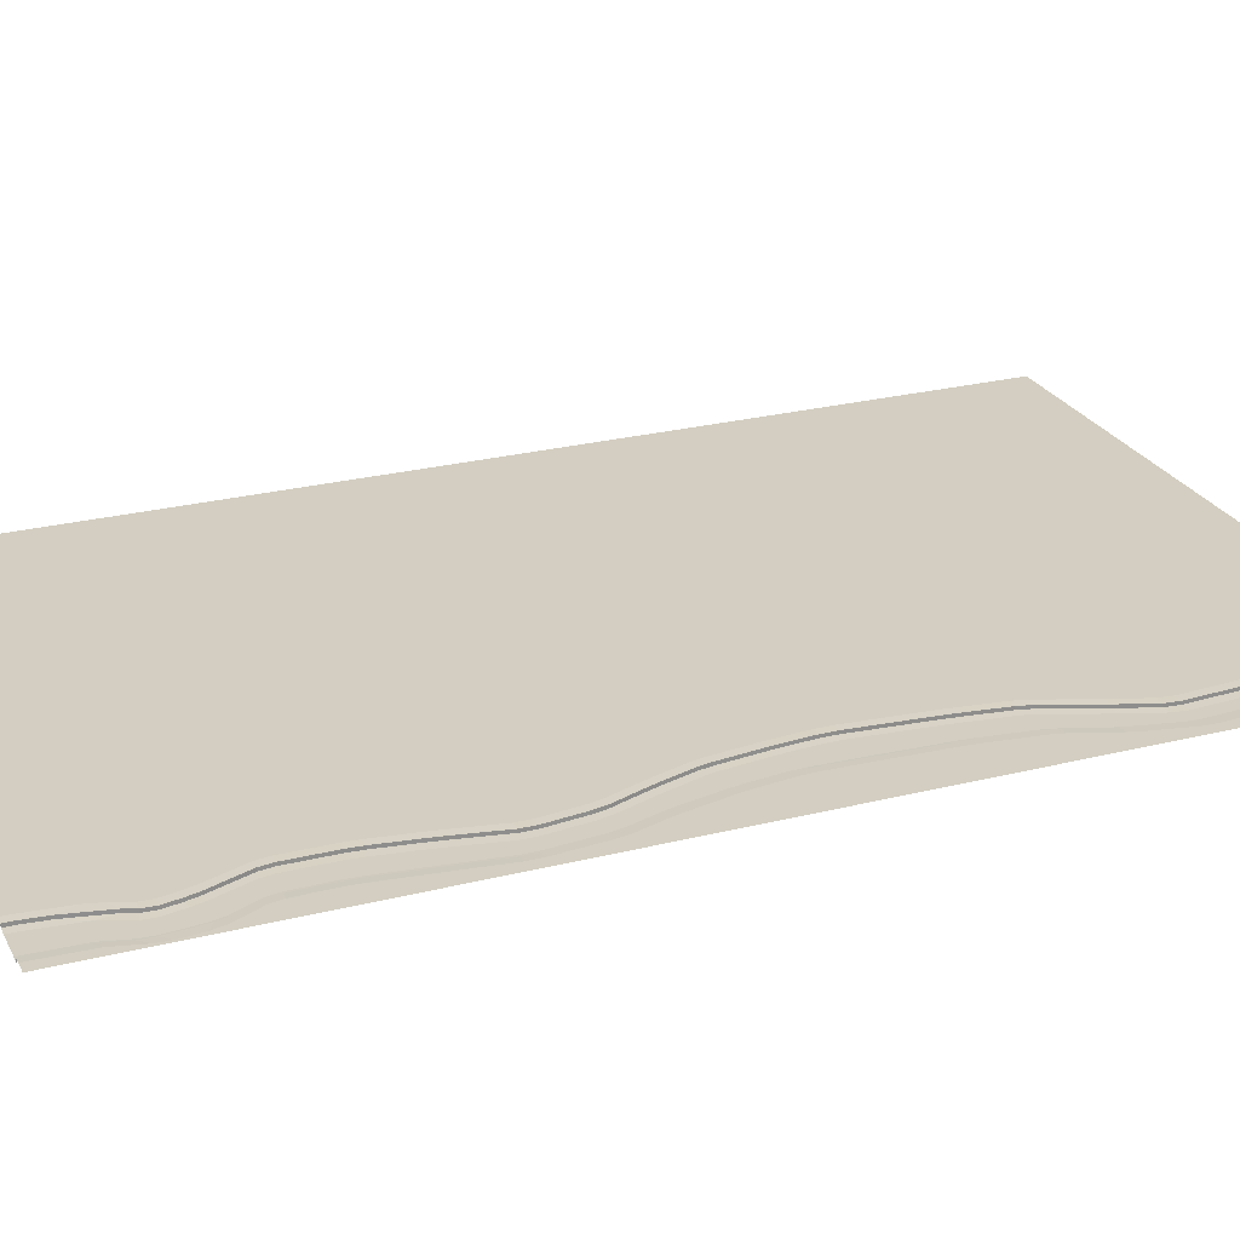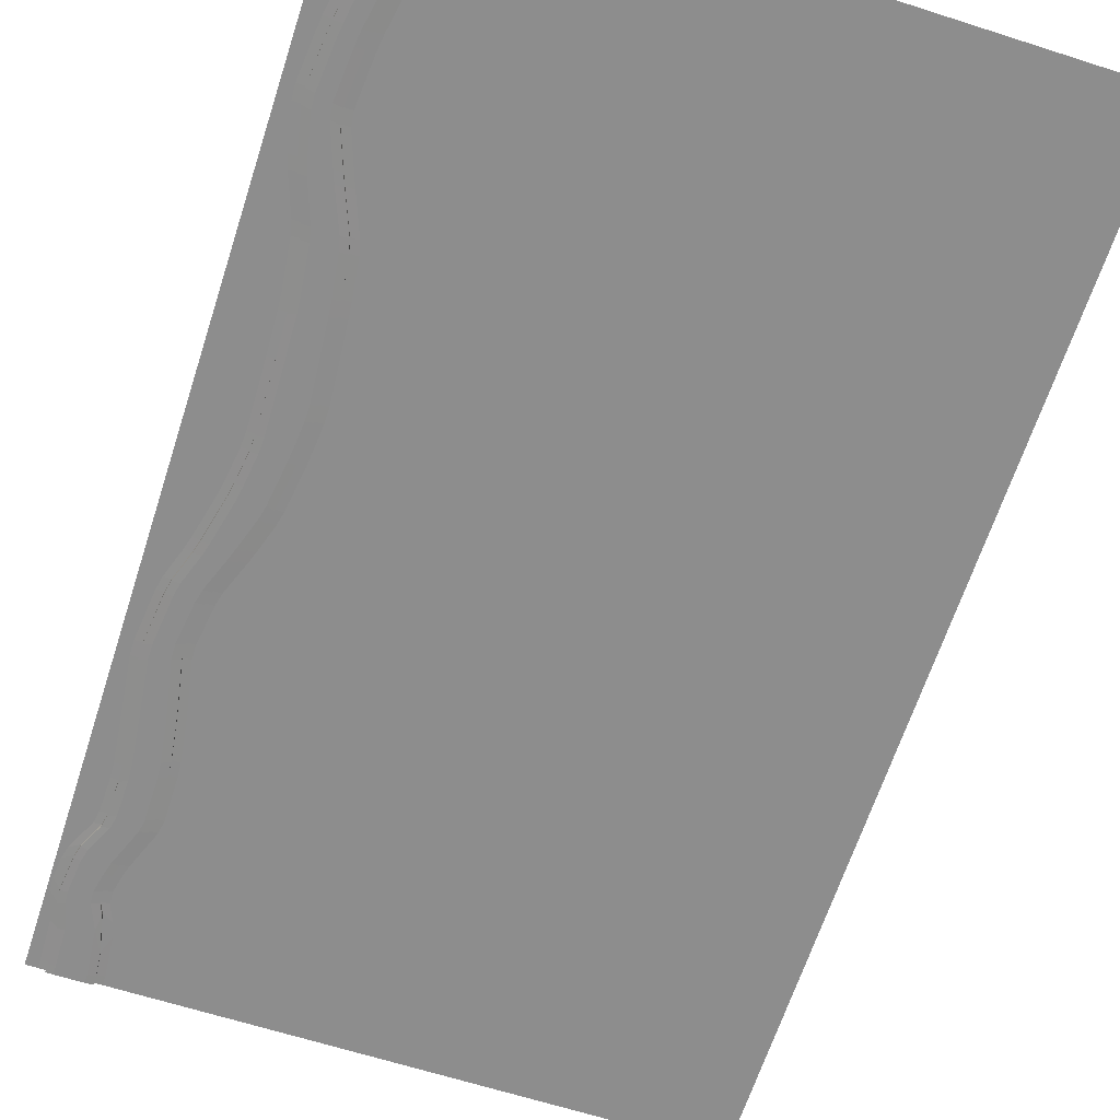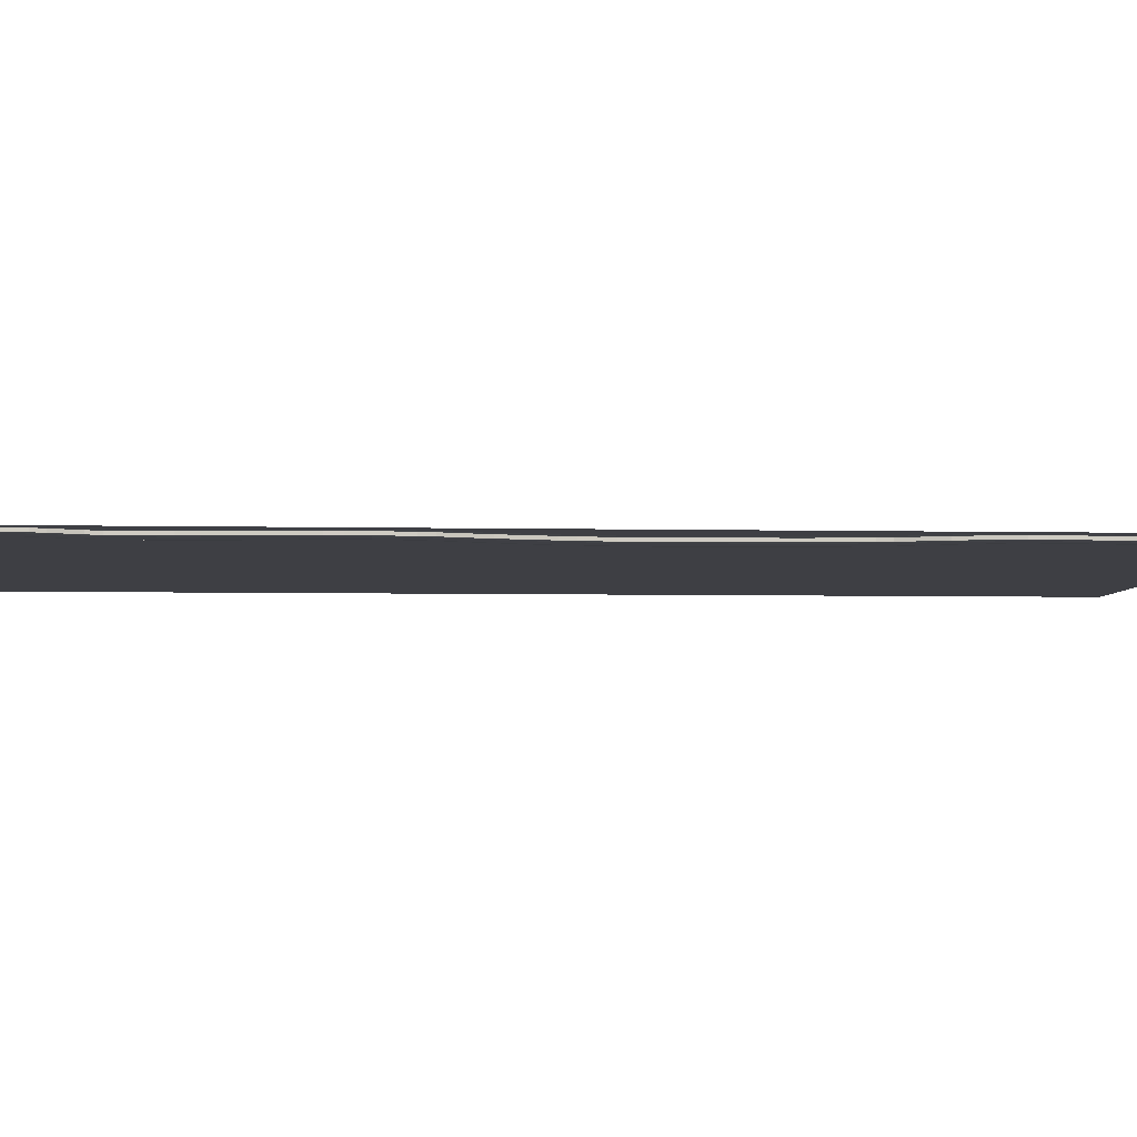
<metadata>
{"format":"obj","ext":"obj","renderer":"f3d","projection":"perspective","resolution":1024,"background":"white","views":[{"elev":25.3,"azim":67.8,"up":"+Y"},{"elev":-64.6,"azim":162.1,"up":"+Y"},{"elev":-4.5,"azim":85.8,"up":"+Y"}]}
</metadata>
<code>
o Plane.010_Plane.011
v -80.48 0 80
v 20 0 80
v -80.48 0 -80
v 20 0 -80
v -80.48 0 -77.6
v 20 0 -77.6
v -80.48 0 78.55
v 20 0 78.55
v 20 0 70.99
v 18.16 0 80
v 17.06 -0.05198 80
v 10.06 -0.05198 -80
v 11.31 0 -80
v 11.32 0 -77.6
v 10.06 -0.05198 -77.6
v 18.17 0 78.55
v 17.06 -0.05198 78.55
v 2.076 0 -80
v 3.363 -0.05198 -80
v 2.066 0 -77.6
v 3.363 -0.05198 -77.6
v 10.36 -0.05198 78.55
v 9.15 0 78.55
v 10.36 -0.05198 80
v 9.157 0 80
v 11.57 -0.5849 80
v 10.36 -0.5329 80
v 17.06 -0.5329 80
v 15.96 -0.5849 80
v 17.06 -0.5329 78.55
v 15.95 -0.5849 78.55
v 10.06 -0.5329 -77.6
v 8.803 -0.5849 -77.6
v 8.812 -0.5849 -80
v 10.06 -0.5329 -80
v 3.363 -0.5329 -80
v 4.63 -0.5849 -80
v 3.363 -0.5329 -77.6
v 4.639 -0.5849 -77.6
v 11.58 -0.5849 78.55
v 10.36 -0.5329 78.55
v 18.36 0 72.06
v 17.23 -0.05198 72.8
v 10.71 -0.05198 74.89
v 11.96 -0.05198 68.8
v 17.23 -0.5329 72.8
v 16.12 -0.5849 72.48
v 10.71 -0.5329 74.89
v 12.27 -0.5849 71.35
v 11.96 -0.5329 68.8
v 20 0 60.95
v 20 0 62.6
v -80.48 0 62.59
v -80.48 0 60.68
v 20 0 38.32
v 20 0 40.58
v -80.48 0 40.56
v -80.48 0 38.36
v 20 0 -66.23
v 20 0 -64.38
v -80.48 0 -64.39
v -80.48 0 -66.11
v -80.48 0 -47.07
v -80.48 0 -49.19
v 20 0 -49.21
v 20 0 -47.02
v -80.48 0 6.49
v -80.48 0 4.415
v 20 0 4.451
v 20 0 6.494
v -80.48 0 55.61
v -80.48 0 53.58
v 20 0 53.58
v 20 0 55.55
v -80.48 0 19.77
v -80.48 0 17.75
v 20 0 17.73
v 20 0 19.78
v -80.48 0 29.88
v -80.48 0 27.63
v 20 0 27.63
v 20 0 29.92
v -80.48 0 -30.92
v -80.48 0 -32.93
v 20 0 -32.93
v 20 0 -30.92
v -80.48 0 -12.72
v -80.48 -0 -15.06
v 20 0 -15.08
v 20 0 -12.7
v -80.48 0 -2.426
v -80.48 0 -4.748
v 20 0 -4.757
v 20 0 -2.431
v 20 0 -23.74
v 20 0 -21.42
v -80.48 0 -21.43
v -80.48 0 -23.74
v -80.48 0 72.19
v -80.48 0 69.79
v 20 0 -40.69
v 20 0 -38.81
v -80.48 0 -38.81
v -80.48 0 -40.61
v 20 0 -57.93
v 20 0 -55.63
v -80.48 0 -55.63
v -80.48 0 -57.91
v 20 0 -72.5
v 20 0 -70.9
v -80.48 0 -71.02
v -80.48 0 -72.49
v 20 0 45.87
v 20 0 48.22
v -80.48 0 48.21
v -80.48 0 45.89
v 20 0 11.08
v 20 0 13
v -80.48 0 12.97
v -80.48 0 11.12
v 20 0 65.03
v 20 -0 67.01
v -80.48 0 67.14
v -80.48 0 65.16
v 20 0 -9.921
v 20 0 -7.543
v -80.48 0 -7.539
v -80.48 0 -9.906
v 19.27 -0 62.14
v 18.79 -0 60.21
v 17.25 -0.05198 59.27
v 17.73 -0.05198 61.16
v 12.18 -0.05198 62.58
v 11.64 -0.05198 60.72
v 10.35 0 60.7
v 10.9 0 62.58
v 17.73 -0.5329 61.15
v 17.25 -0.5329 59.27
v 16.21 -0.5849 59.53
v 16.69 -0.5849 61.41
v 13.28 -0.5849 62.3
v 12.74 -0.5849 60.44
v 11.64 -0.5329 60.72
v 12.18 -0.5329 62.58
v 16.77 0 40.58
v 17.04 0 38.32
v 15.89 -0.05198 38.32
v 15.63 -0.05198 40.58
v 9.881 -0.05198 37.53
v 10.24 -0.05198 35.34
v 8.98 0 35.37
v 8.62 0 37.58
v 15.63 -0.5329 40.57
v 15.89 -0.5329 38.33
v 14.7 -0.5849 37.7
v 14.43 -0.5849 39.94
v 11.12 -0.5849 38.18
v 11.48 -0.5849 36
v 10.24 -0.5329 35.34
v 9.881 -0.5329 37.53
v 16.41 0 -64.38
v 15.92 0 -66.21
v 14.66 -0.05198 -66.19
v 15.14 -0.05198 -64.39
v 9.95 -0.05198 -65.09
v 9.332 -0.05198 -66.77
v 8.011 0 -66.77
v 8.639 0 -65.08
v 15.14 -0.5329 -64.39
v 14.66 -0.5329 -66.18
v 13.32 -0.5849 -66.34
v 13.8 -0.5849 -64.57
v 11.36 -0.5849 -64.9
v 10.73 -0.5849 -66.61
v 9.33 -0.5329 -66.77
v 9.95 -0.5329 -65.09
v 18.1 0 -47.03
v 18.21 0 -49.2
v 16.96 -0.05198 -49.2
v 16.86 -0.05198 -47.04
v 11.81 -0.05198 -46.03
v 12.06 -0.05198 -48.12
v 10.76 0 -48.14
v 10.51 0 -46.03
v 16.86 -0.5329 -47.04
v 16.96 -0.5329 -49.19
v 15.69 -0.5849 -48.91
v 15.59 -0.5849 -46.78
v 13.15 -0.5849 -46.29
v 13.41 -0.5849 -48.42
v 12.06 -0.5329 -48.12
v 11.81 -0.5329 -46.02
v 13.22 0 4.562
v 12.83 0 2.423
v 11.59 -0.05198 2.077
v 11.97 -0.05198 4.194
v 6.32 -0.05198 6.462
v 5.87 -0.05198 4.425
v 4.613 0 4.418
v 5.064 0 6.48
v 11.97 -0.5329 4.184
v 11.59 -0.5329 2.082
v 10.48 -0.5849 2.537
v 10.85 -0.5849 4.633
v 7.458 -0.5849 6.006
v 7.002 -0.5849 3.963
v 5.87 -0.5329 4.427
v 6.32 -0.5329 6.461
v 16.55 -0 55.54
v 16.16 0 53.58
v 15.03 -0.05198 53.58
v 15.42 -0.05198 55.52
v 9.204 -0.05198 54.44
v 8.896 -0.05198 52.45
v 7.639 0 52.46
v 7.951 0 54.48
v 15.42 -0.5329 55.52
v 15.03 -0.5329 53.57
v 13.81 -0.5849 53.35
v 14.2 -0.5849 55.32
v 10.46 -0.5849 54.66
v 10.16 -0.5849 52.68
v 8.896 -0.5329 52.45
v 9.202 -0.5329 54.44
v 17.29 0 19.78
v 16.87 0 17.74
v 15.7 -0.05198 17.76
v 16.12 -0.05198 19.78
v 10.8 -0.05198 19.77
v 10.32 -0.05198 17.78
v 9.035 0 17.77
v 9.519 0 19.77
v 16.12 -0.5329 19.78
v 15.7 -0.5329 17.76
v 14.5 -0.5849 17.76
v 14.92 -0.5849 19.77
v 12.05 -0.5849 19.77
v 11.58 -0.5849 17.76
v 10.32 -0.5329 17.78
v 10.8 -0.5329 19.77
v 13.68 0 -30.92
v 14.13 0 -32.92
v 12.91 -0.05198 -32.91
v 12.47 -0.05198 -30.92
v 6.365 -0.05198 -30.92
v 6.843 -0.05198 -32.9
v 5.583 0 -32.92
v 5.104 0 -30.92
v 12.47 -0.5329 -30.92
v 12.91 -0.5329 -32.91
v 11.71 -0.5849 -32.91
v 11.27 -0.5849 -30.92
v 7.605 -0.5849 -30.92
v 8.091 -0.5849 -32.9
v 6.843 -0.5329 -32.9
v 6.365 -0.5329 -30.92
v 12.27 0 -12.7
v 12.35 0 -15.08
v 11.18 -0.05198 -15.08
v 11.1 -0.05198 -12.7
v 4.691 -0.05198 -15.04
v 4.884 -0.05198 -17.38
v 3.651 -0 -17.35
v 3.46 0 -15.01
v 11.1 -0.5329 -12.7
v 11.18 -0.5329 -15.08
v 10.04 -0.5849 -15.5
v 9.958 -0.5849 -13.12
v 5.86 -0.5849 -14.61
v 6.054 -0.5849 -16.95
v 4.884 -0.5329 -17.38
v 4.691 -0.5329 -15.04
v 16.94 -0.05198 27.63
v 16.92 -0.05198 29.91
v 18.08 0 29.91
v 18.1 0 27.63
v 11.58 -0.05198 28.14
v 11.63 -0.05198 25.91
v 10.36 0 25.93
v 10.32 0 28.18
v 15.71 -0.5849 27.23
v 15.69 -0.5849 29.5
v 16.92 -0.5329 29.9
v 16.94 -0.5329 27.63
v 12.88 -0.5849 28.57
v 12.93 -0.5849 26.33
v 11.63 -0.5329 25.91
v 11.58 -0.5329 28.14
v 12.17 0 -2.433
v 12.05 0 -4.756
v 10.87 -0.05198 -4.755
v 10.99 -0.05198 -2.436
v 4.938 -0.05198 -2.435
v 4.686 -0.05198 -4.745
v 3.449 0 -4.747
v 3.698 0 -2.428
v 10.99 -0.5329 -2.437
v 10.87 -0.5329 -4.754
v 9.715 -0.5849 -4.751
v 9.829 -0.5849 -2.433
v 6.122 -0.5849 -2.434
v 5.867 -0.5849 -4.748
v 4.686 -0.5329 -4.746
v 4.937 -0.5329 -2.435
v 11.61 -0.05198 -23.74
v 11.42 -0.05198 -21.42
v 12.61 0 -21.42
v 12.8 0 -23.74
v 4.341 0 -25
v 4.096 -0 -22.69
v 5.337 -0.05198 -22.71
v 5.586 -0.05198 -25.01
v 10.45 -0.5849 -23.98
v 10.27 -0.5849 -21.66
v 11.42 -0.5329 -21.42
v 11.61 -0.5329 -23.74
v 5.586 -0.5329 -25.01
v 5.337 -0.5329 -22.71
v 6.528 -0.5849 -22.46
v 6.78 -0.5849 -24.76
v 10.31 0 69.79
v 9.732 0 72.19
v 8.538 0 -40.6
v 7.873 0 -38.82
v 9.186 -0.05198 -38.84
v 9.843 -0.05198 -40.59
v 9.844 -0.5329 -40.59
v 9.186 -0.5329 -38.84
v 10.45 -0.5849 -38.84
v 11.12 -0.5849 -40.61
v 15.55 -0.05198 -40.67
v 15.04 -0.05198 -38.83
v 16.28 0 -38.82
v 16.8 0 -40.69
v 14.32 -0.5849 -40.65
v 13.82 -0.5849 -38.83
v 15.04 -0.5329 -38.83
v 15.55 -0.5329 -40.66
v 16.15 -0.05198 -57.92
v 16.42 -0.05198 -55.64
v 17.68 0 -55.63
v 17.41 0 -57.92
v 9.935 0 -57.91
v 10.22 0 -55.63
v 11.52 -0.05198 -55.63
v 11.24 -0.05198 -57.9
v 14.85 -0.5849 -57.91
v 15.12 -0.5849 -55.63
v 16.42 -0.5329 -55.64
v 16.15 -0.5329 -57.91
v 11.24 -0.5329 -57.9
v 11.52 -0.5329 -55.63
v 12.88 -0.5849 -55.63
v 12.6 -0.5849 -57.91
v 11.91 -0.05198 -72.47
v 12.52 -0.05198 -70.94
v 13.82 0 -70.91
v 13.19 0 -72.48
v 4.098 0 -72.48
v 4.863 0 -71.05
v 6.196 -0.05198 -71.06
v 5.442 -0.05198 -72.46
v 10.62 -0.5849 -72.48
v 11.23 -0.5849 -70.96
v 12.52 -0.5329 -70.95
v 11.91 -0.5329 -72.47
v 5.442 -0.5329 -72.46
v 6.197 -0.5329 -71.05
v 7.527 -0.5849 -71.03
v 6.75 -0.5849 -72.47
v 15.03 -0.05198 45.88
v 14.92 -0.05198 48.22
v 16.06 0 48.22
v 16.17 0 45.88
v 7.818 0 43.24
v 7.656 0 45.57
v 8.91 -0.05198 45.53
v 9.071 -0.05198 43.21
v 13.82 -0.5849 45.34
v 13.71 -0.5849 47.68
v 14.92 -0.5329 48.22
v 15.03 -0.5329 45.88
v 9.071 -0.5329 43.21
v 8.91 -0.5329 45.53
v 10.16 -0.5849 46.09
v 10.32 -0.5849 43.78
v 13.63 -0.05198 11.36
v 14.16 -0.05198 13.22
v 15.33 0 13.18
v 14.8 0 11.3
v 6.492 0 10.93
v 7.129 0 12.75
v 8.409 -0.05198 12.74
v 7.779 -0.05198 10.94
v 12.38 -0.5849 11.27
v 12.91 -0.5849 13.12
v 14.16 -0.5329 13.22
v 13.63 -0.5329 11.37
v 7.778 -0.5329 10.94
v 8.409 -0.5329 12.74
v 9.742 -0.5849 12.86
v 9.102 -0.5849 11.03
v 18.31 -0.05198 66.83
v 18.18 -0.05198 68.9
v 19.47 -0 67.55
v 19.61 -0 65.45
v 11.46 0 65.16
v 11.35 0 67.13
v 12.63 -0.05198 67.11
v 12.74 -0.05198 65.17
v 17.2 -0.5849 66.5
v 17.09 -0.5849 68.53
v 18.19 -0.5329 68.88
v 18.31 -0.5329 66.84
v 12.74 -0.5329 65.16
v 12.63 -0.5329 67.11
v 13.86 -0.5849 67.5
v 13.97 -0.5849 65.52
v 11.02 -0.05198 -9.92
v 10.95 -0.05198 -7.545
v 12.12 0 -7.544
v 12.19 0 -9.921
v 3.135 0 -10.93
v 3.138 0 -8.567
v 4.368 -0.05198 -8.583
v 4.363 -0.05198 -10.95
v 9.873 -0.5849 -10.09
v 9.804 -0.5849 -7.729
v 10.95 -0.5329 -7.548
v 11.02 -0.5329 -9.919
v 4.363 -0.5329 -10.95
v 4.368 -0.5329 -8.581
v 5.559 -0.5849 -8.392
v 5.553 -0.5849 -10.76
f 15 12 35 32
f 362 21 20 359
f 11 17 30 28
f 112 359 20 5
f 26 29 31 40
f 16 8 9 42
f 19 21 38 36
f 366 32 33 363
f 22 24 27 41
f 40 31 47 49
f 39 33 34 37
f 130 51 74 209
f 14 6 4 13
f 44 22 41 48
f 42 9 122 405
f 133 410 415 144
f 418 141 144 415
f 54 135 216 71
f 124 407 136 53
f 131 212 217 138
f 342 105 60 161
f 386 157 160 383
f 116 375 152 57
f 58 151 280 79
f 147 274 283 154
f 64 183 344 107
f 354 173 176 351
f 108 343 168 61
f 62 167 360 111
f 163 356 365 170
f 162 59 110 357
f 158 155 282 285
f 338 185 188 335
f 402 205 208 399
f 197 394 399 208
f 72 215 376 115
f 195 292 297 202
f 120 391 200 67
f 410 133 136 407
f 414 137 140 411
f 142 139 220 221
f 146 55 82 275
f 222 385 384 223
f 84 247 324 103
f 278 229 232 279
f 229 278 287 240
f 286 237 240 287
f 80 279 232 75
f 194 69 94 289
f 181 326 327 192
f 68 199 296 91
f 326 181 184 323
f 88 263 310 97
f 312 245 248 309
f 245 312 317 256
f 320 253 256 317
f 98 309 248 83
f 434 269 272 431
f 261 426 431 272
f 92 295 424 127
f 259 306 315 266
f 128 423 264 87
f 382 153 156 379
f 378 149 152 375
f 276 81 78 225
f 394 197 200 391
f 398 201 204 395
f 206 203 300 301
f 76 231 392 119
f 302 433 432 303
f 308 95 86 241
f 7 23 322 99
f 270 267 314 319
f 430 265 268 427
f 426 261 264 423
f 17 43 46 30
f 5 20 18 3
f 370 39 38 367
f 1 25 23 7
f 49 417 416 50
f 330 189 192 327
f 316 249 252 313
f 242 85 102 333
f 254 251 336 329
f 258 89 96 307
f 165 346 351 176
f 179 340 349 186
f 104 323 184 63
f 178 65 106 341
f 190 187 348 353
f 100 321 408 123
f 334 101 66 177
f 174 171 364 369
f 350 169 172 347
f 346 165 168 343
f 149 378 383 160
f 214 377 376 215
f 210 73 114 373
f 218 381 380 219
f 227 388 397 234
f 390 117 70 193
f 284 233 236 281
f 226 77 118 389
f 238 235 396 401
f 243 332 337 250
f 374 113 56 145
f 409 45 50 416
f 358 109 6 14
f 46 413 412 47
f 422 125 90 257
f 294 425 424 295
f 290 93 126 421
f 298 429 428 299
f 406 129 132 403
f 45 409 408 321
f 48 49 50
f 10 16 17 11
f 355 15 32 366
f 14 13 12 15
f 21 19 18 20
f 21 362 367 38
f 24 22 23 25
f 28 30 31 29
f 370 363 33 39
f 32 35 34 33
f 39 37 36 38
f 42 405 404 43
f 26 40 41 27
f 130 209 212 131
f 134 213 216 135
f 138 217 220 139
f 142 221 224 143
f 146 275 274 147
f 150 277 280 151
f 154 283 282 155
f 158 285 288 159
f 162 357 356 163
f 166 361 360 167
f 170 365 364 171
f 174 369 368 175
f 277 150 159 288
f 342 161 164 339
f 194 289 292 195
f 198 293 296 199
f 202 297 300 203
f 206 301 304 207
f 403 132 137 414
f 213 134 143 224
f 418 411 140 141
f 374 145 148 371
f 226 389 388 227
f 230 393 392 231
f 234 397 396 235
f 238 401 400 239
f 371 148 153 382
f 386 379 156 157
f 182 345 344 183
f 242 333 332 243
f 246 325 324 247
f 250 337 336 251
f 254 329 328 255
f 258 307 306 259
f 262 311 310 263
f 266 315 314 267
f 270 319 318 271
f 190 353 352 191
f 178 341 340 179
f 186 349 348 187
f 387 196 201 398
f 293 198 207 304
f 402 395 204 205
f 210 373 372 211
f 419 260 265 430
f 311 262 271 318
f 434 427 268 269
f 290 421 420 291
f 16 42 43 17
f 44 45 321 322
f 30 46 47 31
f 40 49 48 41
f 44 48 50 45
f 325 246 255 328
f 422 257 260 419
f 305 244 249 316
f 320 313 252 253
f 331 180 185 338
f 345 182 191 352
f 330 335 188 189
f 390 193 196 387
f 339 164 169 350
f 361 166 175 368
f 354 347 172 173
f 334 177 180 331
f 211 372 381 218
f 377 214 223 384
f 222 219 380 385
f 276 225 228 273
f 273 228 233 284
f 393 230 239 400
f 286 281 236 237
f 308 241 244 305
f 43 404 413 46
f 358 14 15 355
f 49 47 412 417
f 291 420 429 298
f 425 294 303 432
f 302 299 428 433
f 22 44 322 23
f 10 2 8 16
f 356 357 358 355
f 360 361 362 359
f 364 365 366 363
f 368 369 370 367
f 404 405 406 403
f 130 131 132 129
f 408 409 410 407
f 134 135 136 133
f 412 413 414 411
f 138 139 140 137
f 416 417 418 415
f 142 143 144 141
f 372 373 374 371
f 146 147 148 145
f 376 377 378 375
f 150 151 152 149
f 380 381 382 379
f 154 155 156 153
f 384 385 386 383
f 158 159 160 157
f 340 341 342 339
f 162 163 164 161
f 344 345 346 343
f 166 167 168 165
f 348 349 350 347
f 170 171 172 169
f 352 353 354 351
f 174 175 176 173
f 278 279 280 277
f 286 287 288 285
f 388 389 390 387
f 194 195 196 193
f 392 393 394 391
f 198 199 200 197
f 396 397 398 395
f 202 203 204 201
f 400 401 402 399
f 206 207 208 205
f 210 211 212 209
f 214 215 216 213
f 218 219 220 217
f 222 223 224 221
f 274 275 276 273
f 226 227 228 225
f 230 231 232 229
f 282 283 284 281
f 234 235 236 233
f 238 239 240 237
f 324 325 326 323
f 182 183 184 181
f 306 307 308 305
f 242 243 244 241
f 310 311 312 309
f 246 247 248 245
f 314 315 316 313
f 250 251 252 249
f 318 319 320 317
f 254 255 256 253
f 420 421 422 419
f 258 259 260 257
f 424 425 426 423
f 262 263 264 261
f 428 429 430 427
f 266 267 268 265
f 432 433 434 431
f 270 271 272 269
f 328 329 330 327
f 190 191 192 189
f 332 333 334 331
f 178 179 180 177
f 336 337 338 335
f 186 187 188 185
f 290 291 292 289
f 294 295 296 293
f 298 299 300 297
f 302 303 304 301
f 357 110 109 358
f 365 356 355 366
f 111 360 359 112
f 361 368 367 362
f 321 100 99 322
f 369 364 363 370
f 405 122 121 406
f 51 130 129 52
f 413 404 403 414
f 131 138 137 132
f 73 210 209 74
f 211 218 217 212
f 143 134 133 144
f 409 416 415 410
f 123 408 407 124
f 135 54 53 136
f 223 214 213 224
f 215 72 71 216
f 417 412 411 418
f 139 142 141 140
f 219 222 221 220
f 373 114 113 374
f 55 146 145 56
f 381 372 371 382
f 147 154 153 148
f 81 276 275 82
f 273 284 283 274
f 159 150 149 160
f 377 384 383 378
f 287 278 277 288
f 115 376 375 116
f 151 58 57 152
f 279 80 79 280
f 385 380 379 386
f 155 158 157 156
f 281 286 285 282
f 341 106 105 342
f 59 162 161 60
f 349 340 339 350
f 163 170 169 164
f 175 166 165 176
f 345 352 351 346
f 107 344 343 108
f 167 62 61 168
f 353 348 347 354
f 171 174 173 172
f 177 66 65 178
f 337 332 331 338
f 179 186 185 180
f 333 102 101 334
f 63 184 183 64
f 103 324 323 104
f 181 192 191 182
f 325 328 327 326
f 189 188 187 190
f 329 336 335 330
f 389 118 117 390
f 69 194 193 70
f 397 388 387 398
f 195 202 201 196
f 93 290 289 94
f 291 298 297 292
f 207 198 197 208
f 393 400 399 394
f 119 392 391 120
f 199 68 67 200
f 303 294 293 304
f 295 92 91 296
f 401 396 395 402
f 203 206 205 204
f 299 302 301 300
f 227 234 233 228
f 77 226 225 78
f 239 230 229 240
f 231 76 75 232
f 235 238 237 236
f 315 306 305 316
f 243 250 249 244
f 307 96 95 308
f 85 242 241 86
f 255 246 245 256
f 311 318 317 312
f 97 310 309 98
f 247 84 83 248
f 319 314 313 320
f 251 254 253 252
f 421 126 125 422
f 89 258 257 90
f 429 420 419 430
f 259 266 265 260
f 271 262 261 272
f 425 432 431 426
f 127 424 423 128
f 263 88 87 264
f 433 428 427 434
f 267 270 269 268
f 406 121 52 129

</code>
